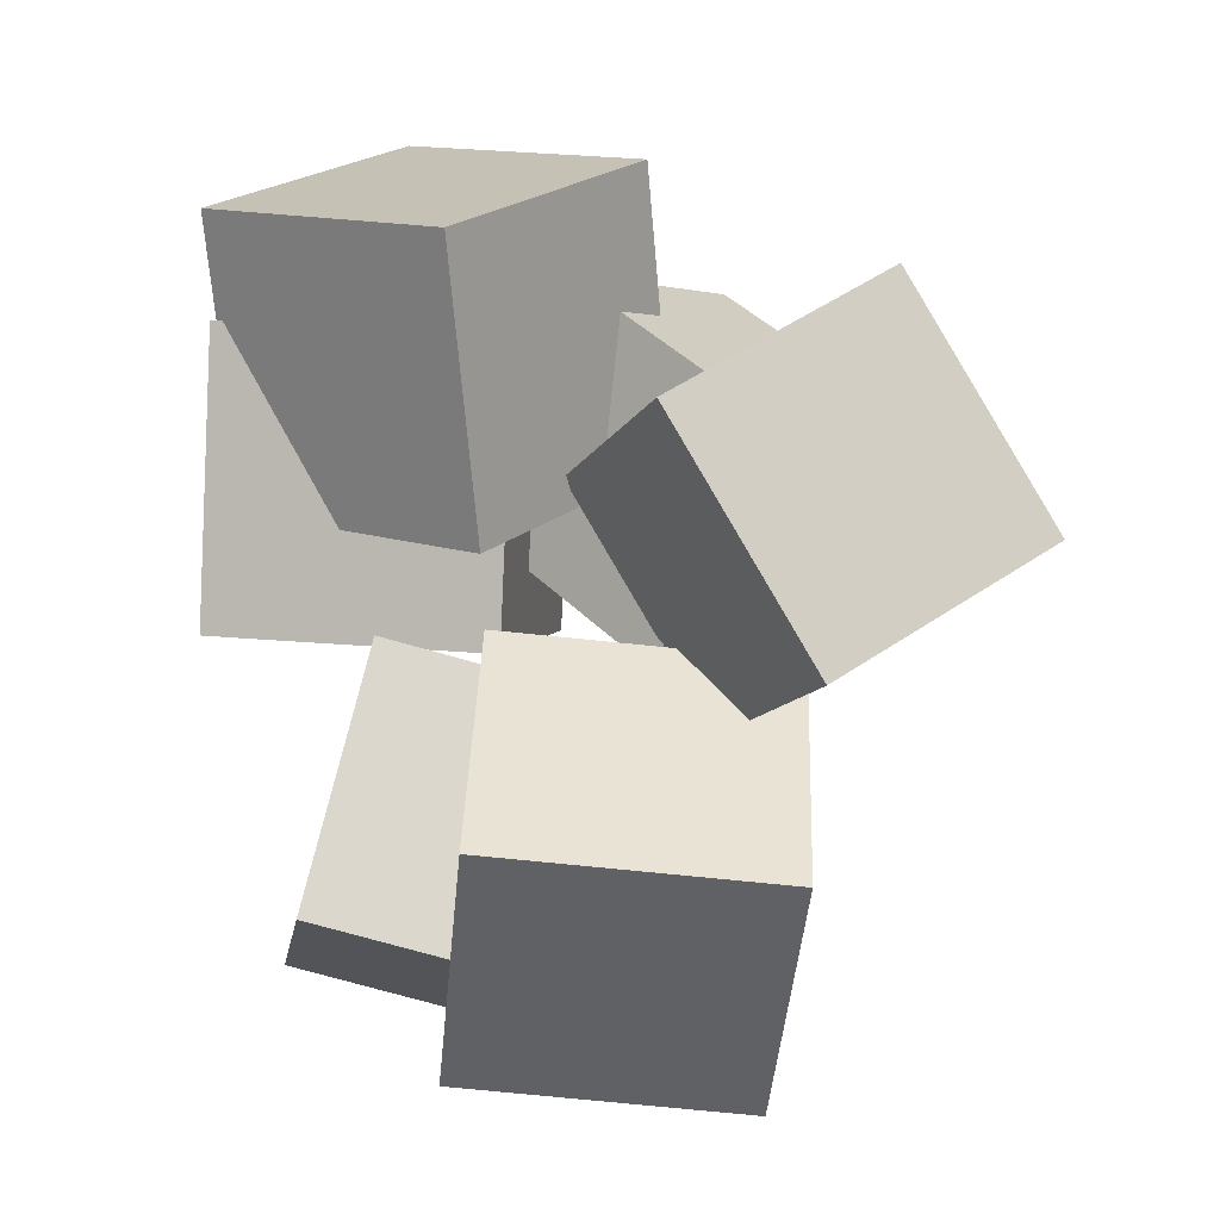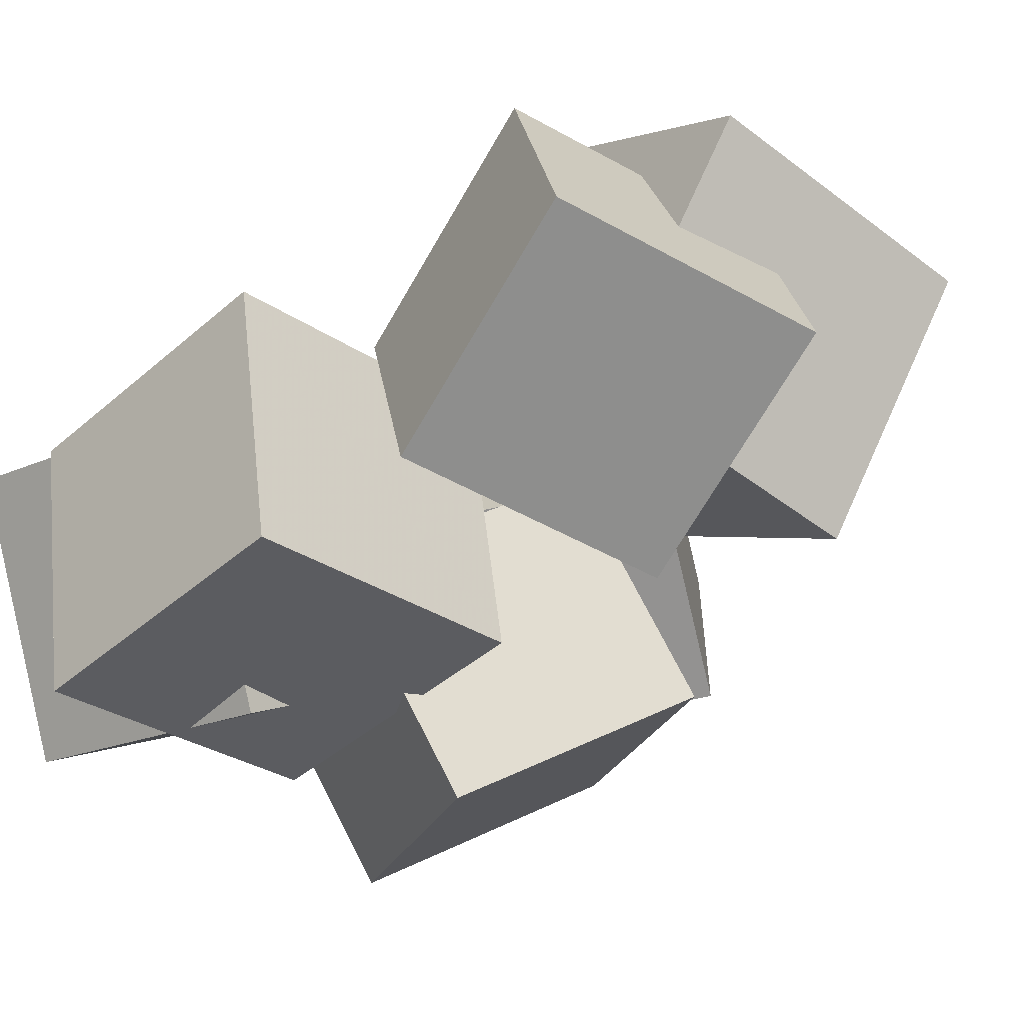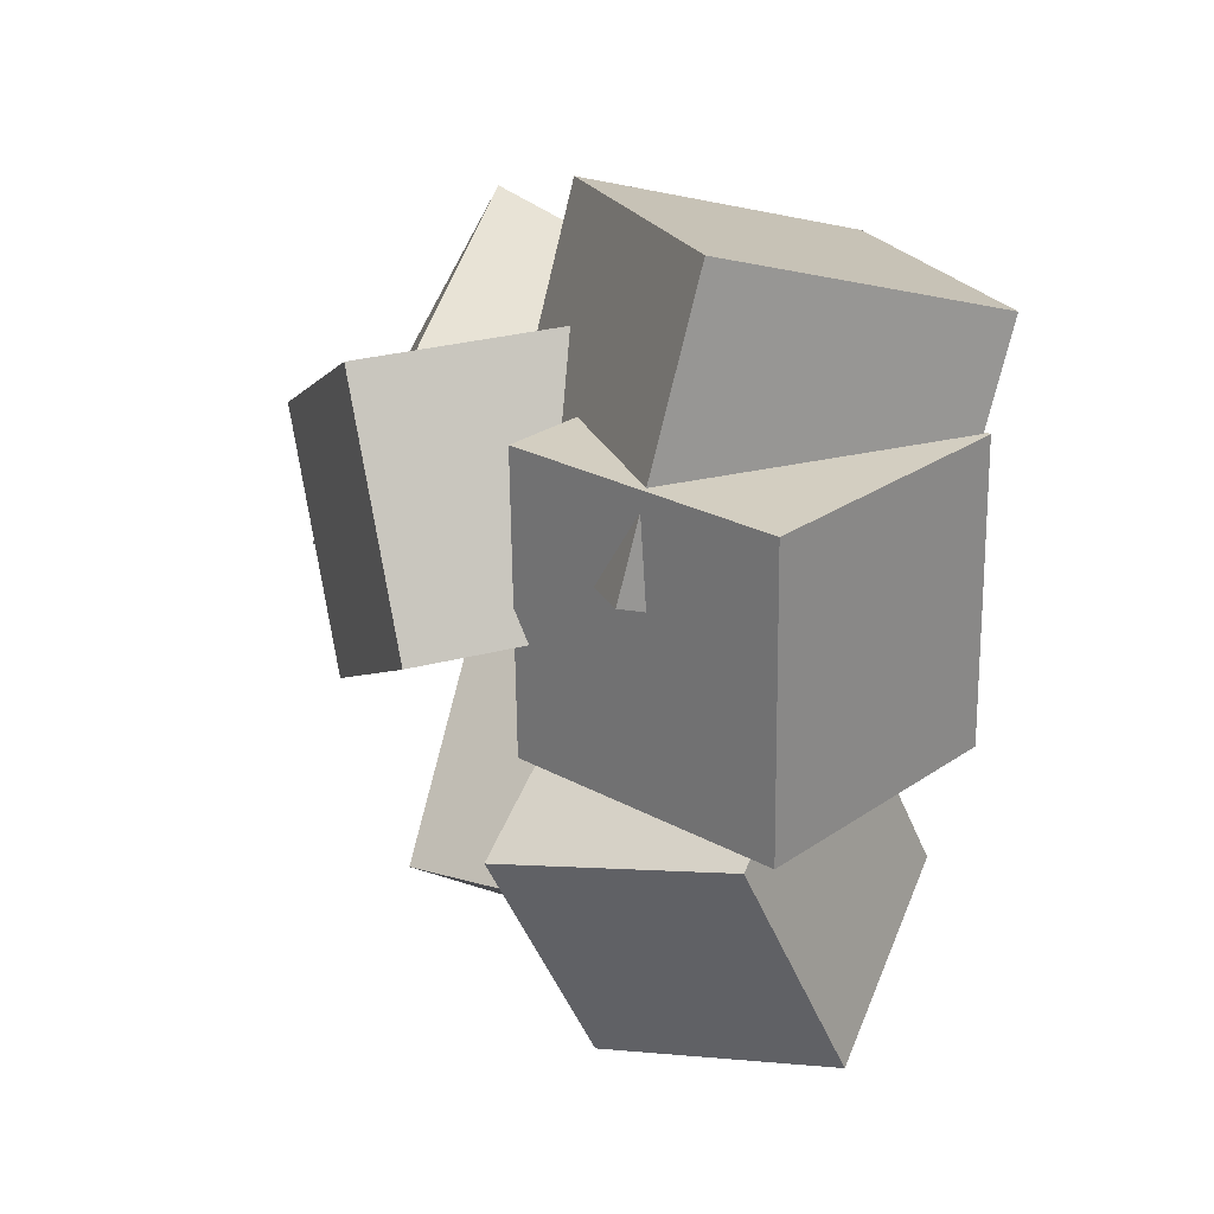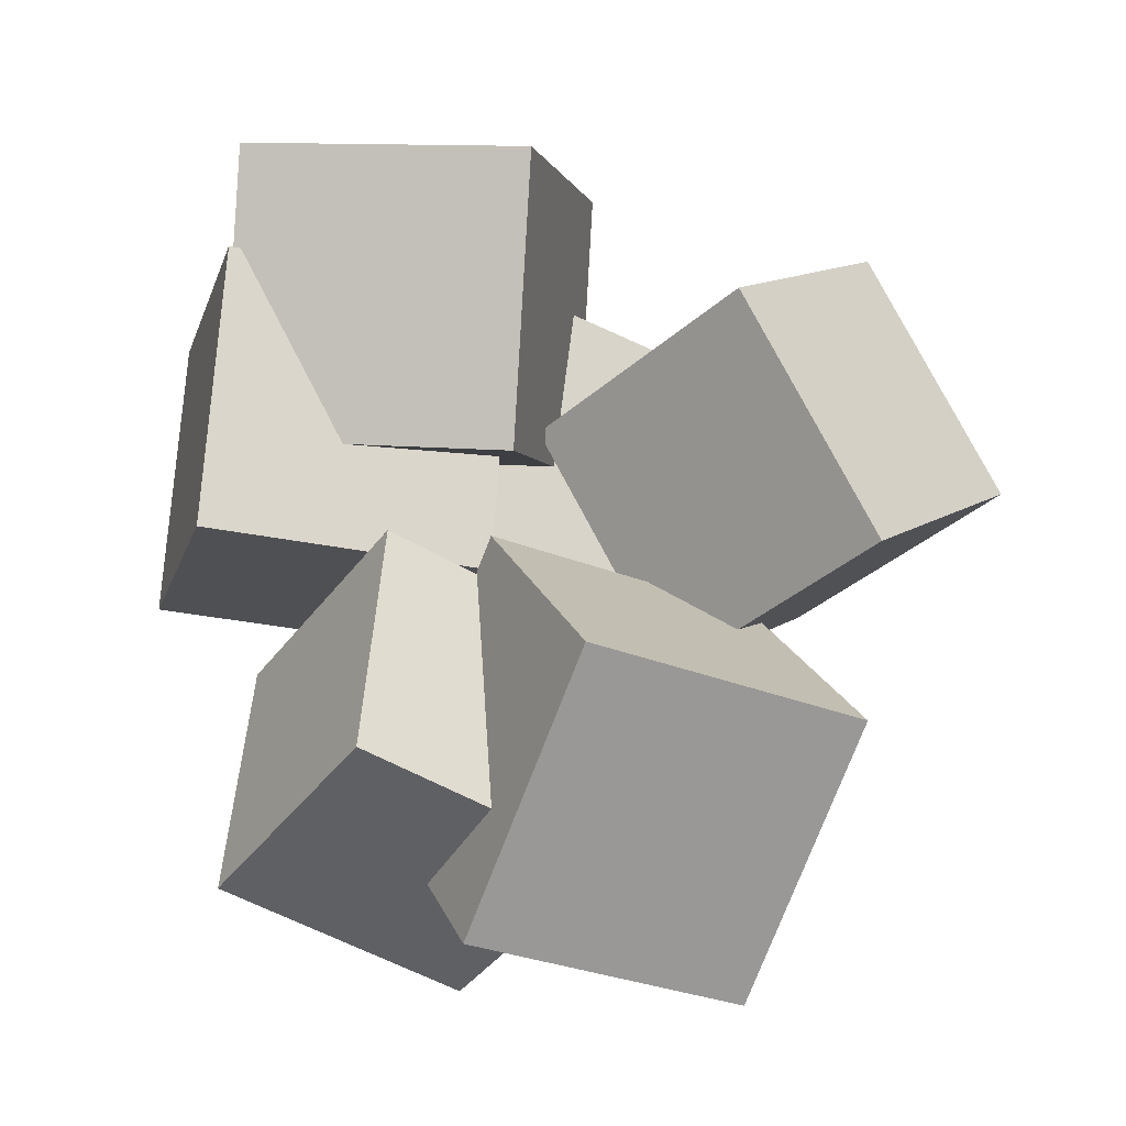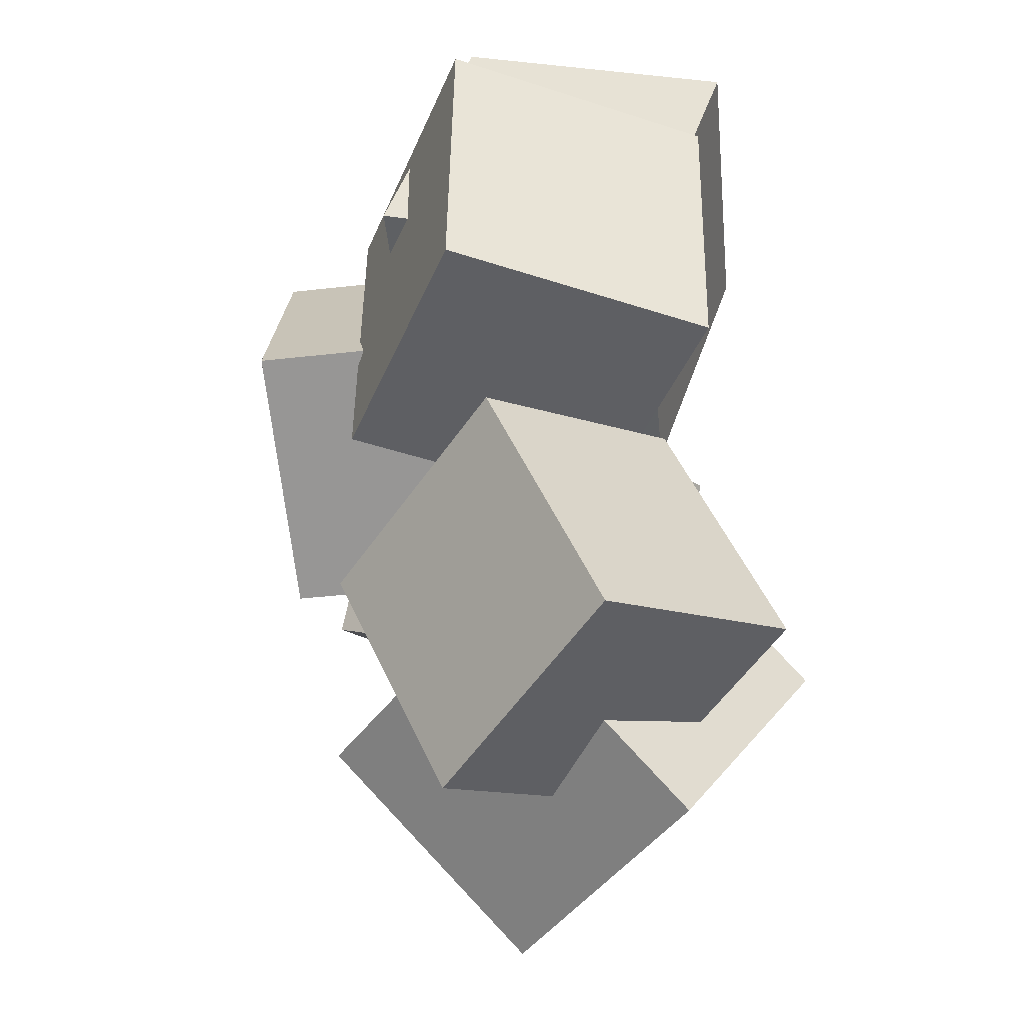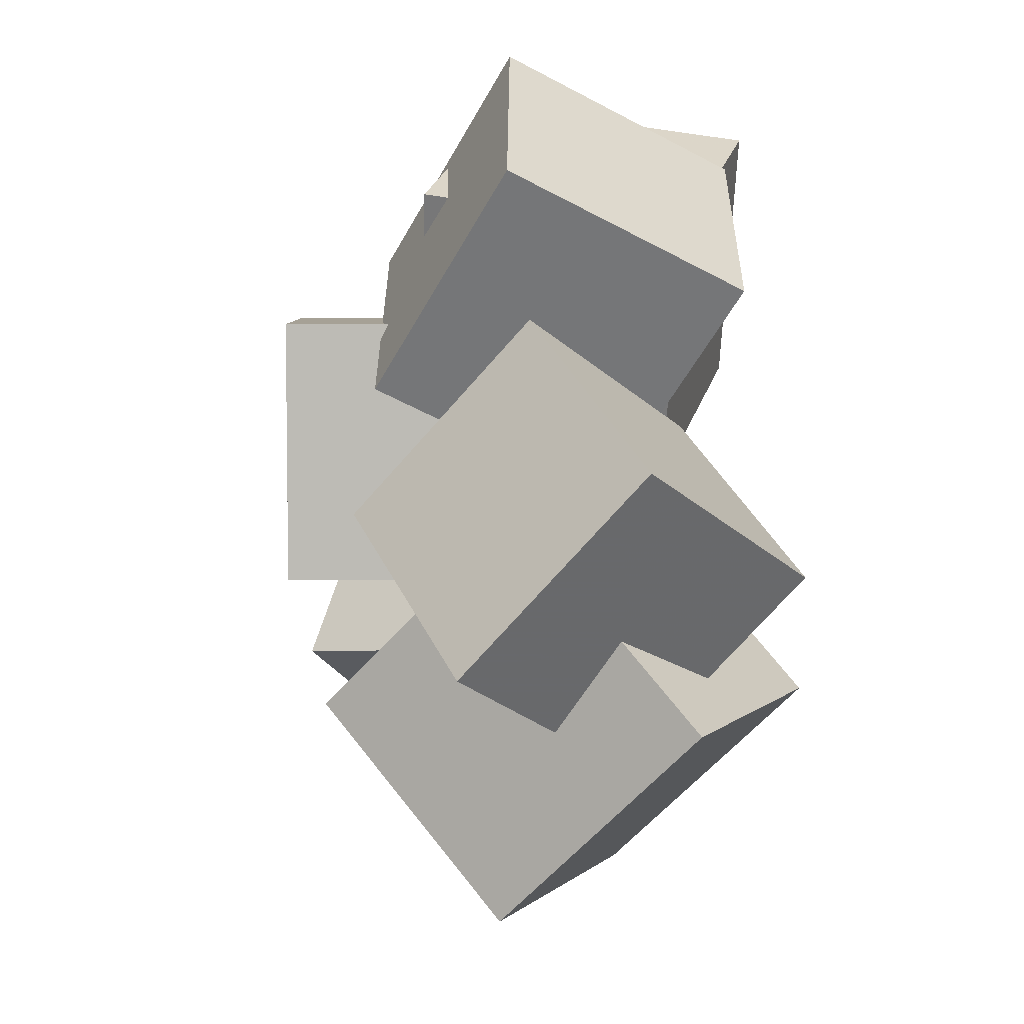
<metadata>
{"format":"obj","ext":"obj","renderer":"f3d","projection":"perspective","resolution":1024,"background":"white","views":[{"elev":2.0,"azim":178.6,"up":"+Z"},{"elev":-46.4,"azim":133.4,"up":"+Y"},{"elev":29.0,"azim":30.3,"up":"+Z"},{"elev":-20.5,"azim":152.1,"up":"+Z"},{"elev":-37.7,"azim":56.9,"up":"+Z"},{"elev":-53.2,"azim":49.1,"up":"+Z"}]}
</metadata>
<code>
v -0.02642 -0.1482 -0.1345
v -0.05165 0.03714 -0.07372
v 0.02234 -0.07987 -0.3224
v -0.002894 0.1054 -0.2616
v 0.171 -0.1392 -0.08005
v 0.1458 0.04613 -0.01922
v 0.2198 -0.07088 -0.2679
v 0.1945 0.1144 -0.2071
f 1.0 7.0 5.0
f 1.0 3.0 7.0
f 1.0 4.0 3.0
f 1.0 2.0 4.0
f 3.0 8.0 7.0
f 3.0 4.0 8.0
f 5.0 7.0 8.0
f 5.0 8.0 6.0
f 1.0 5.0 6.0
f 1.0 6.0 2.0
f 2.0 6.0 8.0
f 2.0 8.0 4.0
v -0.3102 0.1777 0.04817
v -0.2042 0.165 0.2285
v -0.1485 0.245 -0.04216
v -0.04255 0.2324 0.1381
v -0.2529 -0.02401 0.0003581
v -0.1469 -0.03665 0.1807
v -0.09123 0.04333 -0.08997
v 0.01474 0.0307 0.09032
f 9.0 15.0 13.0
f 9.0 11.0 15.0
f 9.0 12.0 11.0
f 9.0 10.0 12.0
f 11.0 16.0 15.0
f 11.0 12.0 16.0
f 13.0 15.0 16.0
f 13.0 16.0 14.0
f 9.0 13.0 14.0
f 9.0 14.0 10.0
f 10.0 14.0 16.0
f 10.0 16.0 12.0
v -0.06628 -0.05853 0.1024
v -0.04496 0.009219 0.3147
v 0.07108 0.09988 0.03802
v 0.0924 0.1676 0.2503
v 0.108 -0.1986 0.1296
v 0.1293 -0.1308 0.3419
v 0.2453 -0.04017 0.06522
v 0.2667 0.02758 0.2775
f 17.0 23.0 21.0
f 17.0 19.0 23.0
f 17.0 20.0 19.0
f 17.0 18.0 20.0
f 19.0 24.0 23.0
f 19.0 20.0 24.0
f 21.0 23.0 24.0
f 21.0 24.0 22.0
f 17.0 21.0 22.0
f 17.0 22.0 18.0
f 18.0 22.0 24.0
f 18.0 24.0 20.0
v -0.136 -0.083 -0.2136
v -0.1542 0.05922 -0.03685
v -0.1234 0.08583 -0.3481
v -0.1417 0.228 -0.1714
v 0.08741 -0.08193 -0.1914
v 0.06917 0.06029 -0.01465
v 0.09997 0.0869 -0.3259
v 0.08173 0.2291 -0.1492
f 25.0 31.0 29.0
f 25.0 27.0 31.0
f 25.0 28.0 27.0
f 25.0 26.0 28.0
f 27.0 32.0 31.0
f 27.0 28.0 32.0
f 29.0 31.0 32.0
f 29.0 32.0 30.0
f 25.0 29.0 30.0
f 25.0 30.0 26.0
f 26.0 30.0 32.0
f 26.0 32.0 28.0
v 0.01475 -0.1668 -0.02484
v 0.005166 -0.156 0.1982
v 0.05878 0.03971 -0.0329
v 0.0492 0.05046 0.1901
v 0.2289 -0.212 -0.01346
v 0.2193 -0.2012 0.2096
v 0.2729 -0.005518 -0.02151
v 0.2634 0.005229 0.2015
f 33.0 39.0 37.0
f 33.0 35.0 39.0
f 33.0 36.0 35.0
f 33.0 34.0 36.0
f 35.0 40.0 39.0
f 35.0 36.0 40.0
f 37.0 39.0 40.0
f 37.0 40.0 38.0
f 33.0 37.0 38.0
f 33.0 38.0 34.0
f 34.0 38.0 40.0
f 34.0 40.0 36.0
v -0.1705 -0.1094 -0.04767
v -0.2505 -0.04632 0.1245
v -0.04718 0.0366 -0.04386
v -0.1272 0.09969 0.1283
v -0.03095 -0.2302 0.06143
v -0.1109 -0.1671 0.2336
v 0.09242 -0.0842 0.06524
v 0.01245 -0.02111 0.2374
f 41.0 47.0 45.0
f 41.0 43.0 47.0
f 41.0 44.0 43.0
f 41.0 42.0 44.0
f 43.0 48.0 47.0
f 43.0 44.0 48.0
f 45.0 47.0 48.0
f 45.0 48.0 46.0
f 41.0 45.0 46.0
f 41.0 46.0 42.0
f 42.0 46.0 48.0
f 42.0 48.0 44.0

</code>
